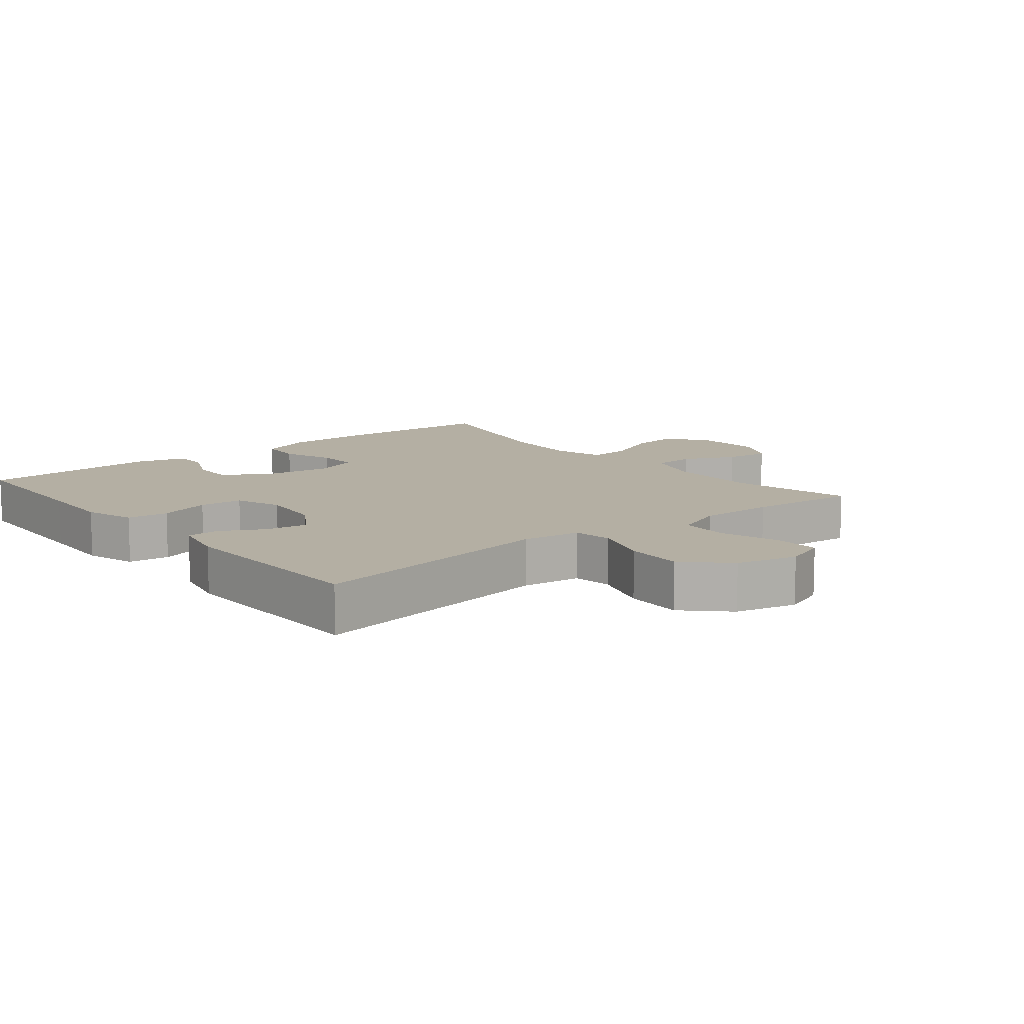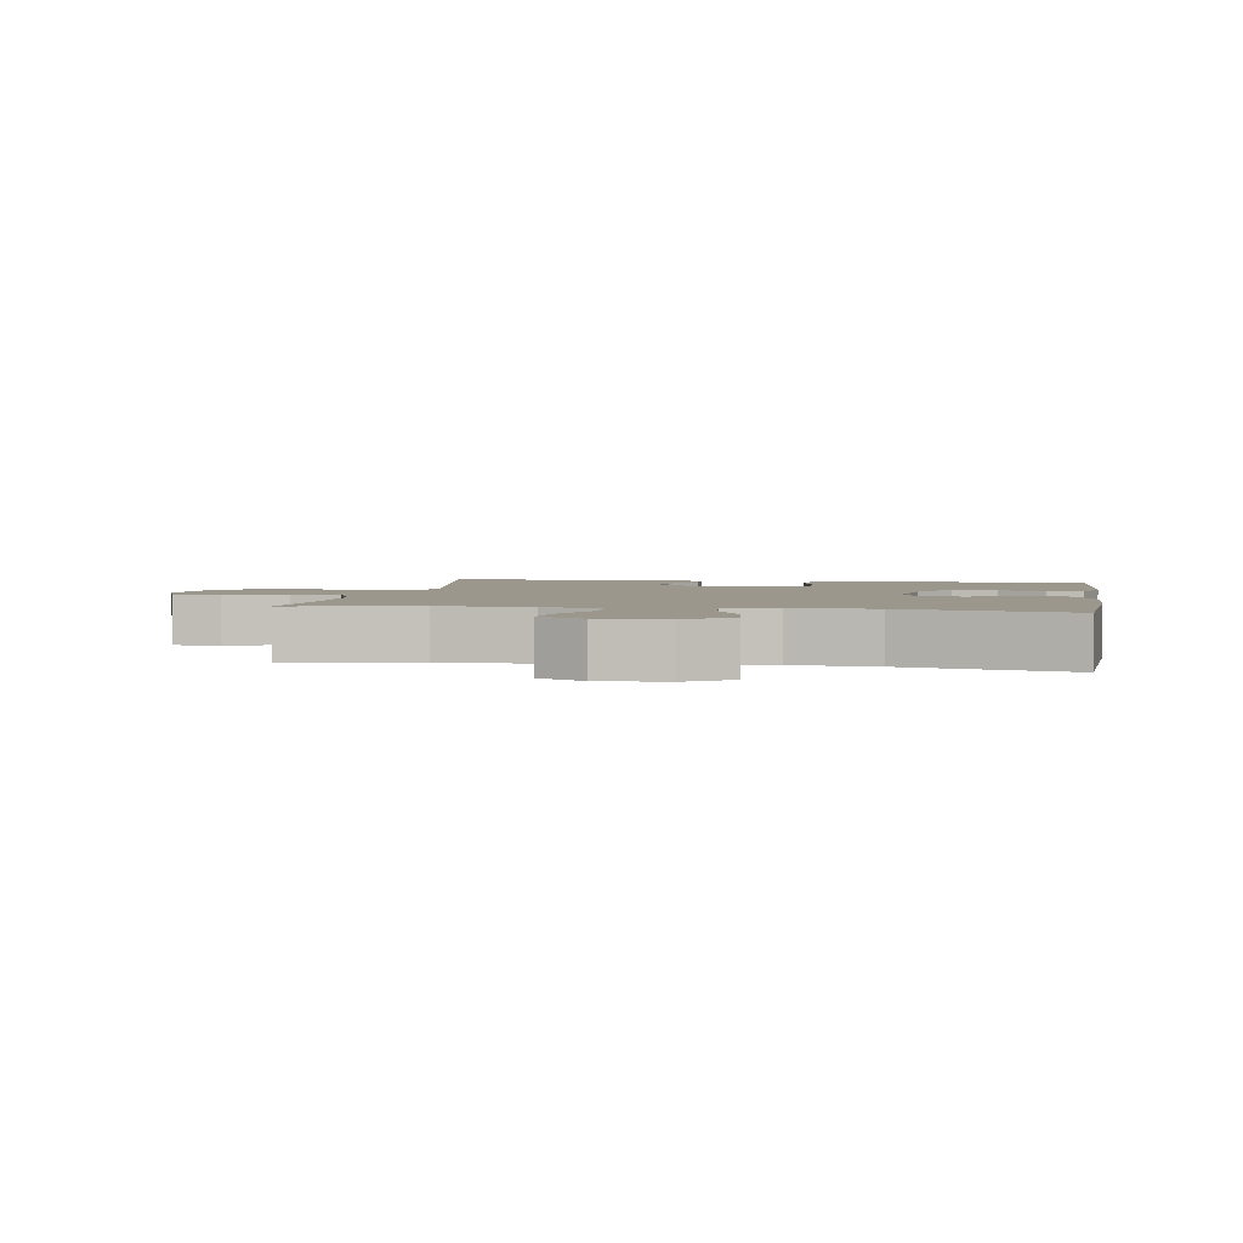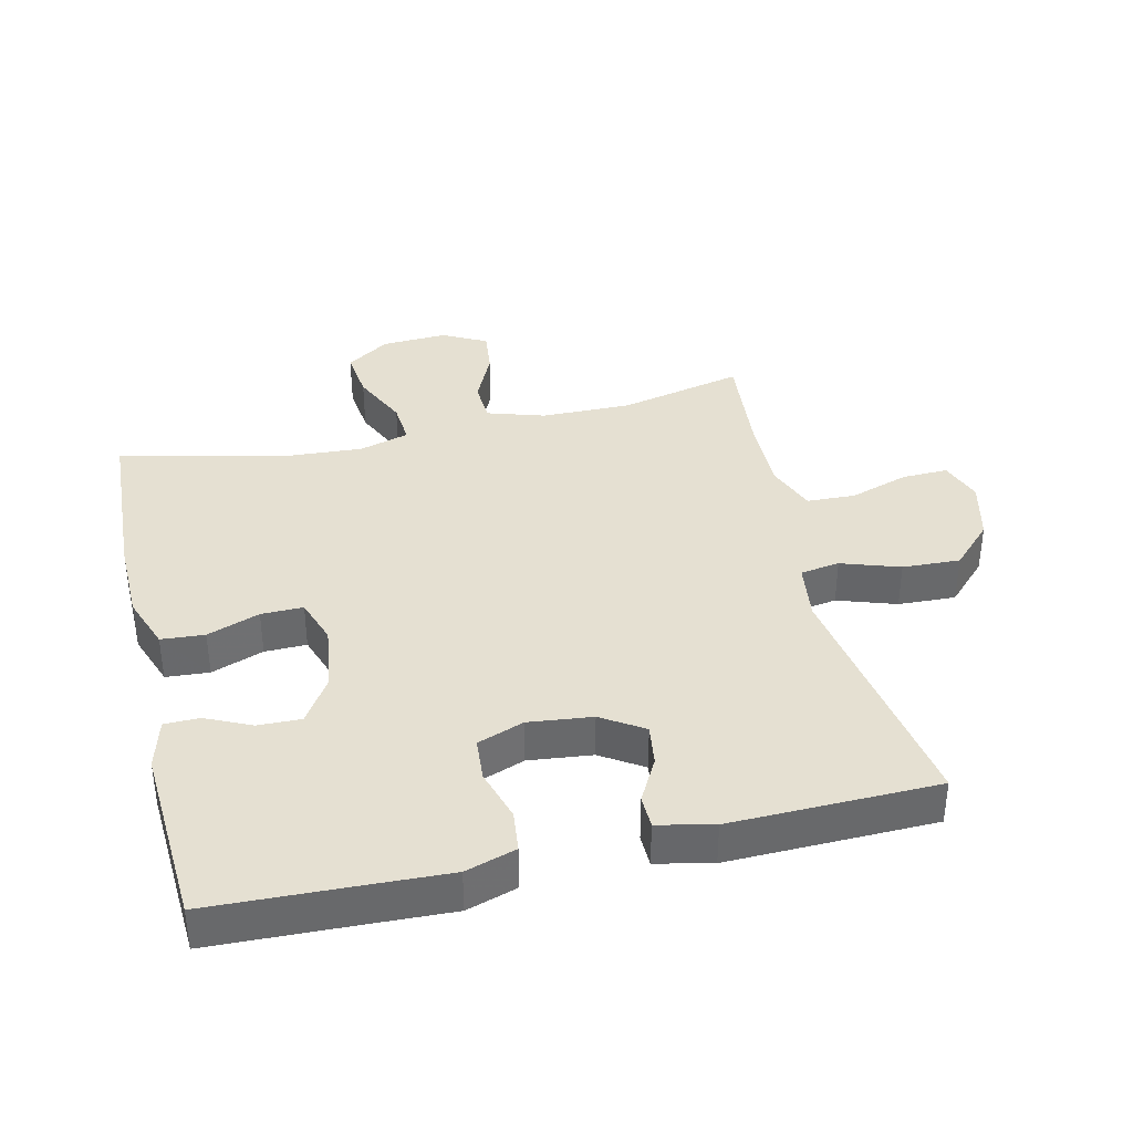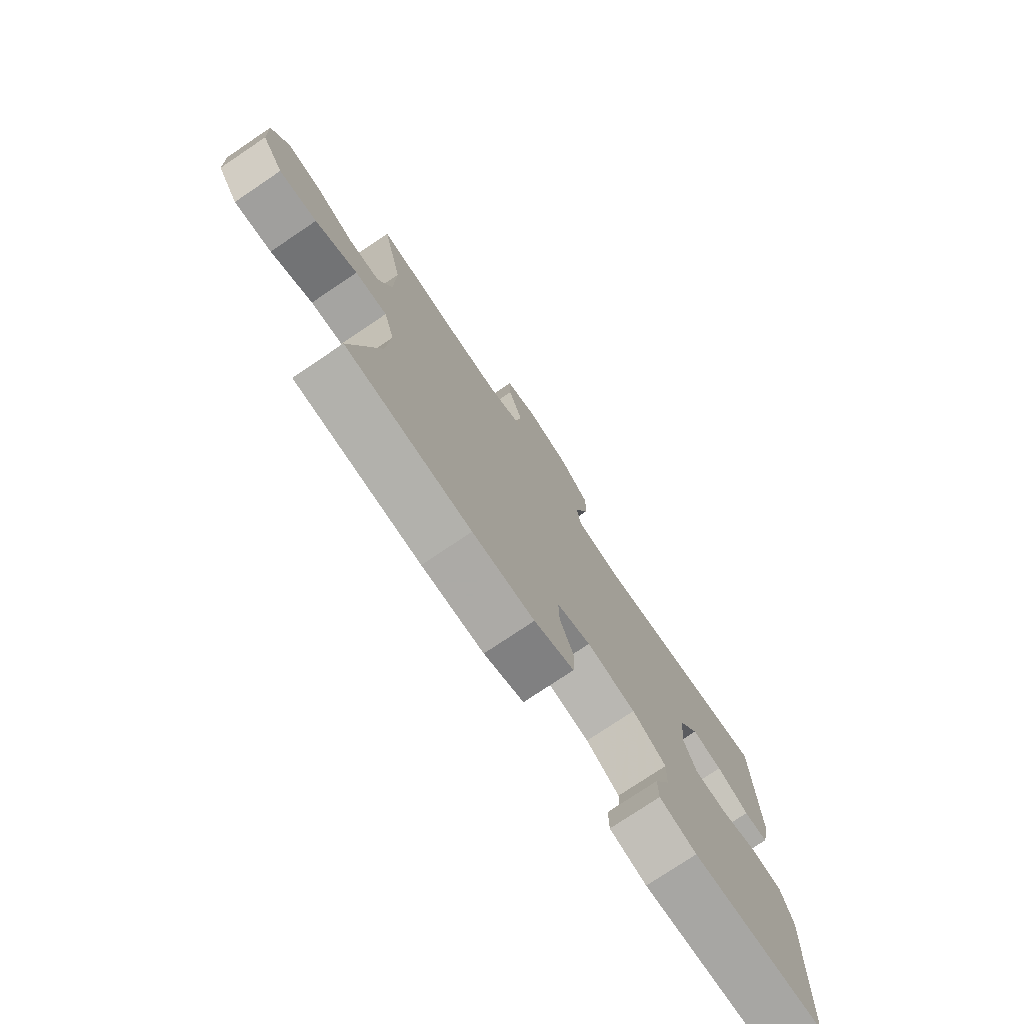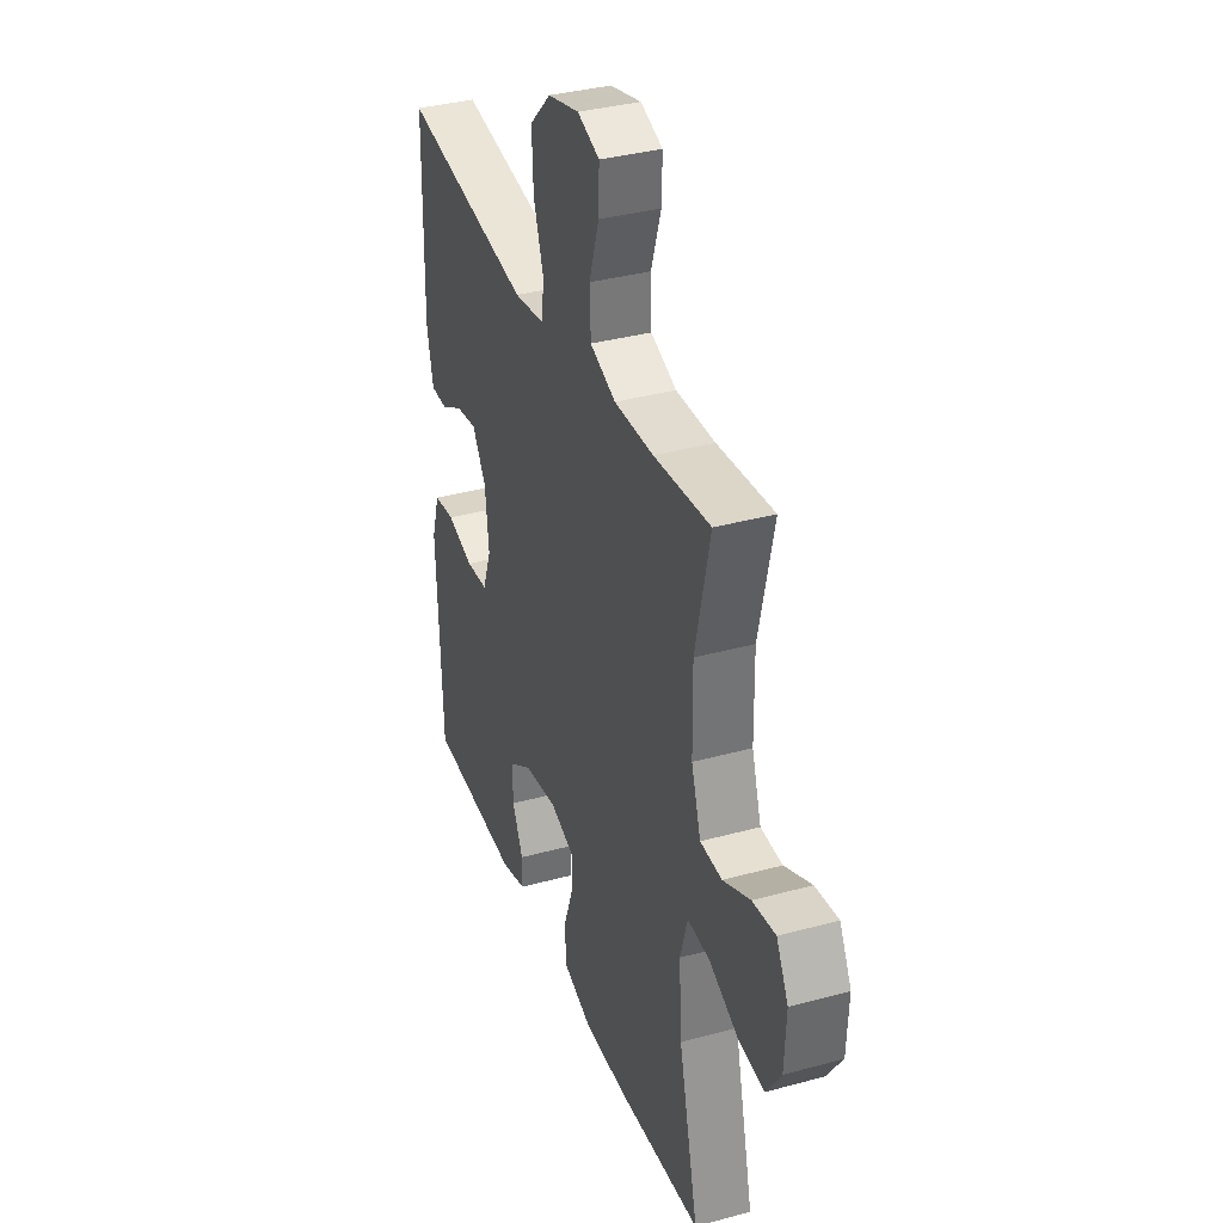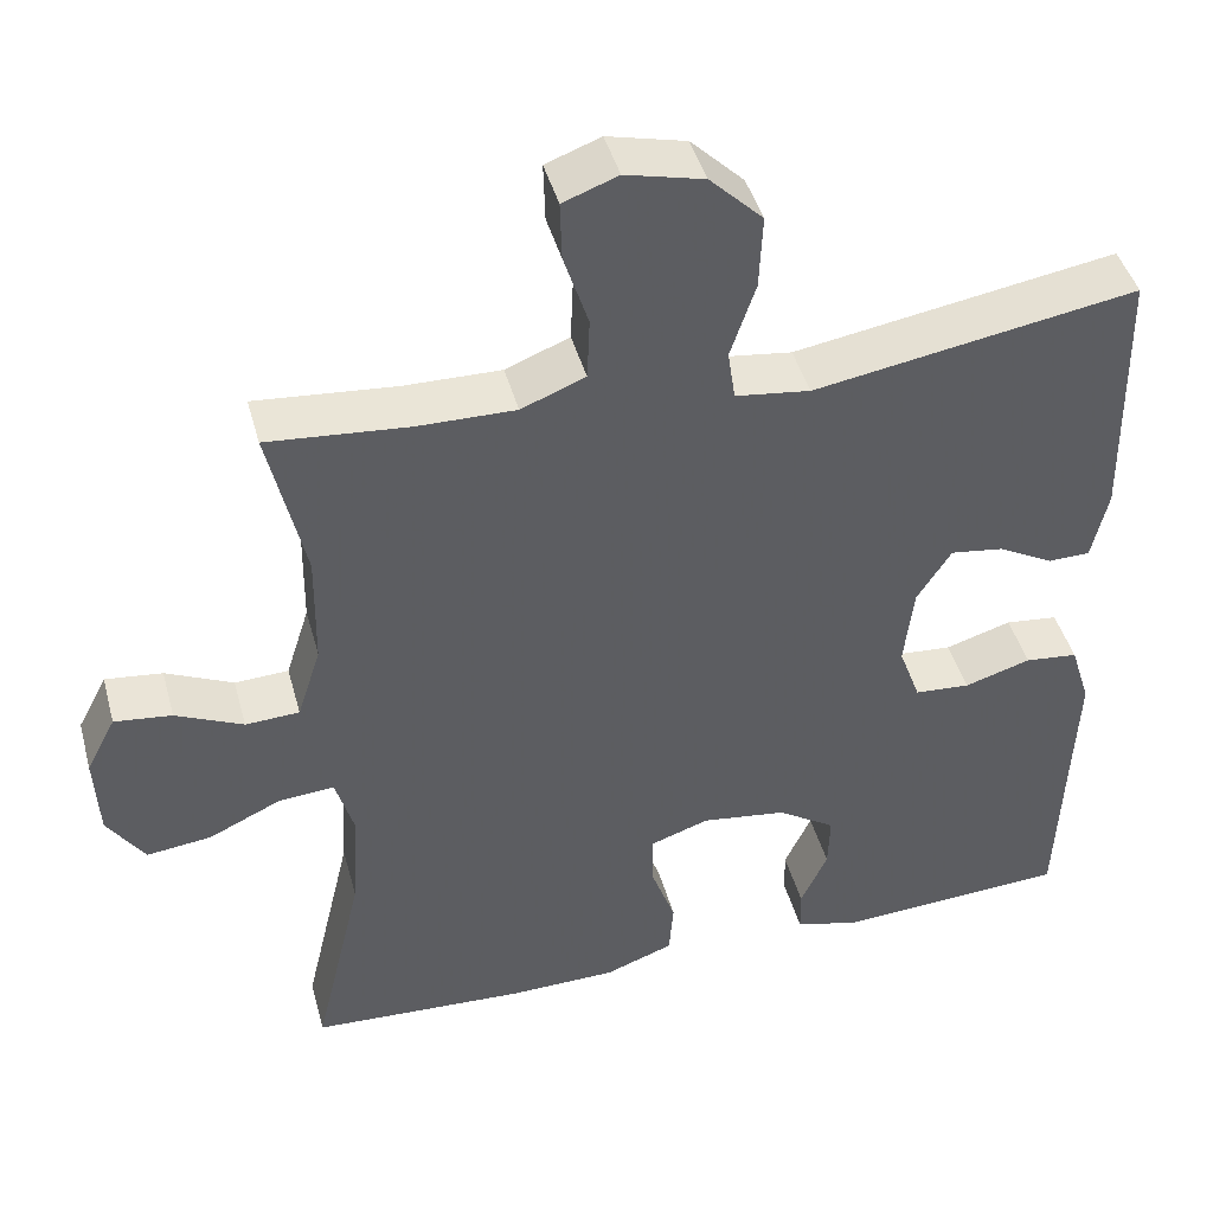
<metadata>
{"format":"obj","ext":"obj","renderer":"f3d","projection":"perspective","resolution":1024,"background":"white","views":[{"elev":11.2,"azim":-39.2,"up":"+Y"},{"elev":2.9,"azim":99.7,"up":"+Y"},{"elev":37.8,"azim":-103.2,"up":"+Y"},{"elev":-76.6,"azim":123.9,"up":"+Z"},{"elev":35.5,"azim":70.1,"up":"+Z"},{"elev":44.1,"azim":164.9,"up":"+Z"}]}
</metadata>
<code>
v 0.5 0.07 0.5
v 0.457 0.07 0.31
v 0.459 0.07 0.173
v 0.487 0.07 0.085
v 0.551 0.07 0.082
v 0.631 0.07 0.119
v 0.699 0.07 0.127
v 0.734 0.07 0.06
v 0.729 0.07 -0.04
v 0.685 0.07 -0.106
v 0.608 0.07 -0.097
v 0.522 0.07 -0.057
v 0.456 0.07 -0.052
v 0.434 0.07 -0.128
v 0.442 0.07 -0.252
v 0.5 0.07 -0.5
v 0.243 0.07 -0.514
v 0.116 0.07 -0.512
v 0.034 0.07 -0.482
v 0.029 0.07 -0.416
v 0.058 0.07 -0.336
v 0.059 0.07 -0.272
v -0.011 0.07 -0.248
v -0.112 0.07 -0.262
v -0.181 0.07 -0.307
v -0.179 0.07 -0.373
v -0.147 0.07 -0.442
v -0.148 0.07 -0.495
v -0.224 0.07 -0.516
v -0.5 0.07 -0.5
v -0.509 0.07 -0.269
v -0.514 0.07 -0.153
v -0.49 0.07 -0.076
v -0.427 0.07 -0.069
v -0.348 0.07 -0.093
v -0.282 0.07 -0.088
v -0.256 0.07 -0.017
v -0.267 0.07 0.08
v -0.308 0.07 0.144
v -0.371 0.07 0.135
v -0.437 0.07 0.099
v -0.487 0.07 0.1
v -0.506 0.07 0.185
v -0.5 0.07 0.5
v -0.116 0.07 0.437
v -0.027 0.07 0.449
v -0.018 0.07 0.509
v -0.048 0.07 0.598
v -0.052 0.07 0.686
v 0.011 0.07 0.748
v 0.104 0.07 0.771
v 0.169 0.07 0.747
v 0.167 0.07 0.677
v 0.138 0.07 0.587
v 0.141 0.07 0.513
v 0.217 0.07 0.483
v 0.333 0.07 0.485
v 0.5 0 0.5
v 0.457 0 0.31
v 0.459 0 0.173
v 0.487 0 0.085
v 0.551 0 0.082
v 0.631 0 0.119
v 0.699 0 0.127
v 0.734 0 0.06
v 0.729 0 -0.04
v 0.685 0 -0.106
v 0.608 0 -0.097
v 0.522 0 -0.057
v 0.456 0 -0.052
v 0.434 0 -0.128
v 0.442 0 -0.252
v 0.5 0 -0.5
v 0.243 0 -0.514
v 0.116 0 -0.512
v 0.034 0 -0.482
v 0.029 0 -0.416
v 0.058 0 -0.336
v 0.059 0 -0.272
v -0.011 0 -0.248
v -0.112 0 -0.262
v -0.181 0 -0.307
v -0.179 0 -0.373
v -0.147 0 -0.442
v -0.148 0 -0.495
v -0.224 0 -0.516
v -0.5 0 -0.5
v -0.509 0 -0.269
v -0.514 0 -0.153
v -0.49 0 -0.076
v -0.427 0 -0.069
v -0.348 0 -0.093
v -0.282 0 -0.088
v -0.256 0 -0.017
v -0.267 0 0.08
v -0.308 0 0.144
v -0.371 0 0.135
v -0.437 0 0.099
v -0.487 0 0.1
v -0.506 0 0.185
v -0.5 0 0.5
v -0.116 0 0.437
v -0.027 0 0.449
v -0.018 0 0.509
v -0.048 0 0.598
v -0.052 0 0.686
v 0.011 0 0.748
v 0.104 0 0.771
v 0.169 0 0.747
v 0.167 0 0.677
v 0.138 0 0.587
v 0.141 0 0.513
v 0.217 0 0.483
v 0.333 0 0.485
f 52 53 54
f 51 52 54
f 50 51 54
f 49 50 54
f 48 49 54
f 47 48 54
f 46 47 54 55
f 43 44 45
f 42 43 45
f 41 42 45
f 40 41 45
f 39 40 45 46
f 46 55 56
f 39 46 56
f 38 39 56
f 33 34 35
f 32 33 35
f 31 32 35
f 30 31 35
f 29 30 35
f 28 29 35
f 27 28 35
f 26 27 35
f 25 26 35 36
f 24 25 36 37
f 19 20 21
f 18 19 21
f 17 18 21
f 16 17 21
f 15 16 21
f 14 15 21 22
f 13 14 22 23
f 10 11 12
f 9 10 12
f 8 9 12
f 7 8 12
f 6 7 12
f 5 6 12
f 4 5 12 13
f 38 56 57
f 37 38 57
f 24 37 57
f 23 24 57
f 13 23 57
f 4 13 57
f 3 4 57
f 57 1 2
f 2 3 57
f 111 110 109
f 111 109 108
f 111 108 107
f 111 107 106
f 111 106 105
f 111 105 104
f 112 111 104 103
f 102 101 100
f 102 100 99
f 102 99 98
f 102 98 97
f 103 102 97 96
f 113 112 103
f 113 103 96
f 113 96 95
f 92 91 90
f 92 90 89
f 92 89 88
f 92 88 87
f 92 87 86
f 92 86 85
f 92 85 84
f 92 84 83
f 93 92 83 82
f 94 93 82 81
f 78 77 76
f 78 76 75
f 78 75 74
f 78 74 73
f 78 73 72
f 79 78 72 71
f 80 79 71 70
f 69 68 67
f 69 67 66
f 69 66 65
f 69 65 64
f 69 64 63
f 69 63 62
f 70 69 62 61
f 114 113 95
f 114 95 94
f 114 94 81
f 114 81 80
f 114 80 70
f 114 70 61
f 114 61 60
f 59 58 114
f 114 60 59
f 1 58 59 2
f 2 59 60 3
f 3 60 61 4
f 4 61 62 5
f 5 62 63 6
f 6 63 64 7
f 7 64 65 8
f 8 65 66 9
f 9 66 67 10
f 10 67 68 11
f 11 68 69 12
f 12 69 70 13
f 13 70 71 14
f 14 71 72 15
f 15 72 73 16
f 16 73 74 17
f 17 74 75 18
f 18 75 76 19
f 19 76 77 20
f 20 77 78 21
f 21 78 79 22
f 22 79 80 23
f 23 80 81 24
f 24 81 82 25
f 25 82 83 26
f 26 83 84 27
f 27 84 85 28
f 28 85 86 29
f 29 86 87 30
f 30 87 88 31
f 31 88 89 32
f 32 89 90 33
f 33 90 91 34
f 34 91 92 35
f 35 92 93 36
f 36 93 94 37
f 37 94 95 38
f 38 95 96 39
f 39 96 97 40
f 40 97 98 41
f 41 98 99 42
f 42 99 100 43
f 43 100 101 44
f 44 101 102 45
f 45 102 103 46
f 46 103 104 47
f 47 104 105 48
f 48 105 106 49
f 49 106 107 50
f 50 107 108 51
f 51 108 109 52
f 52 109 110 53
f 53 110 111 54
f 54 111 112 55
f 55 112 113 56
f 56 113 114 57
f 57 114 58 1

</code>
